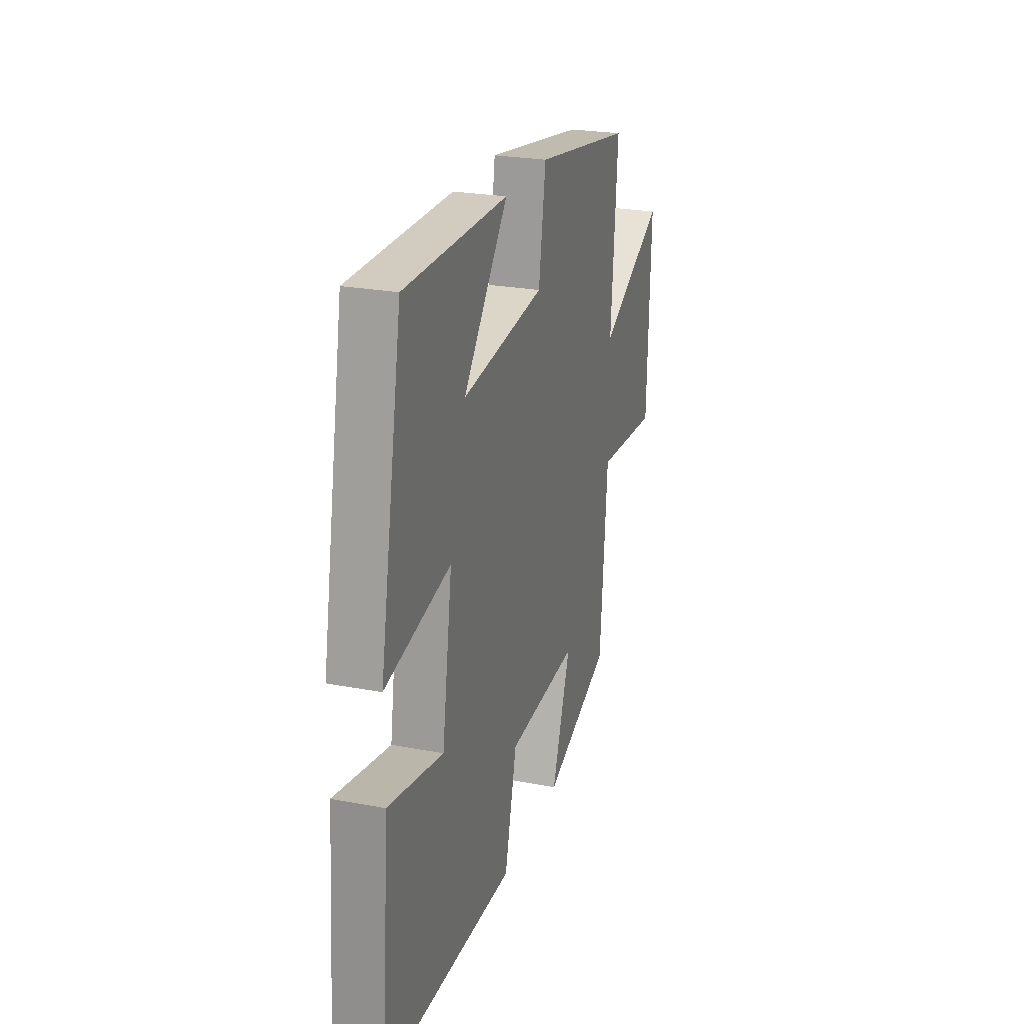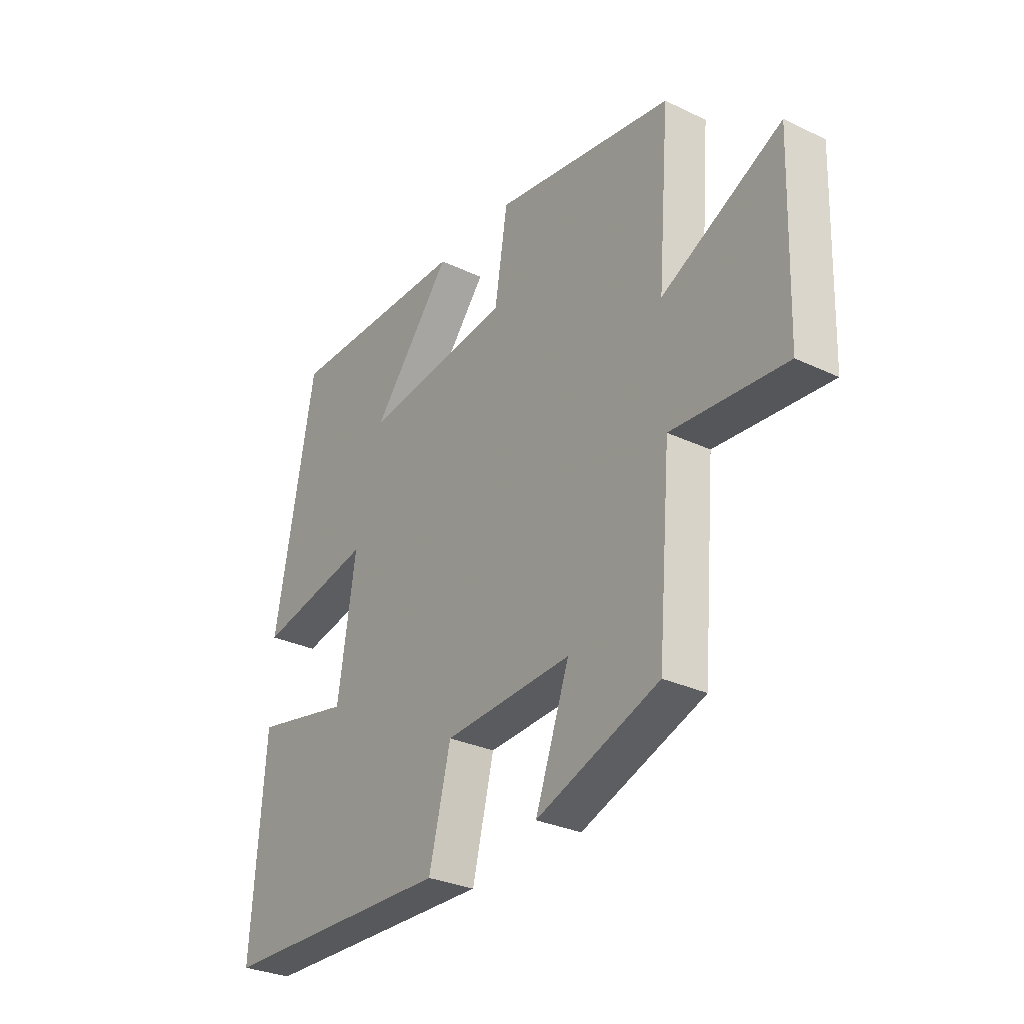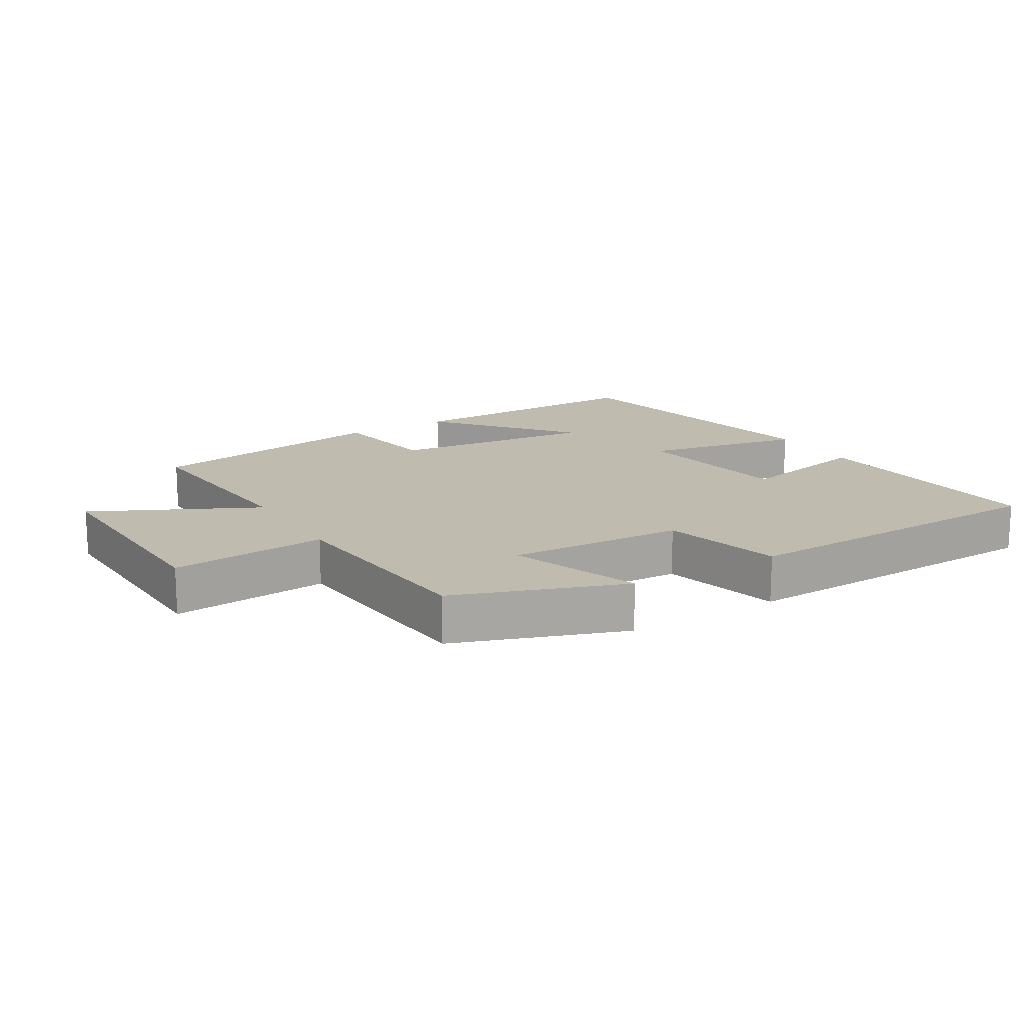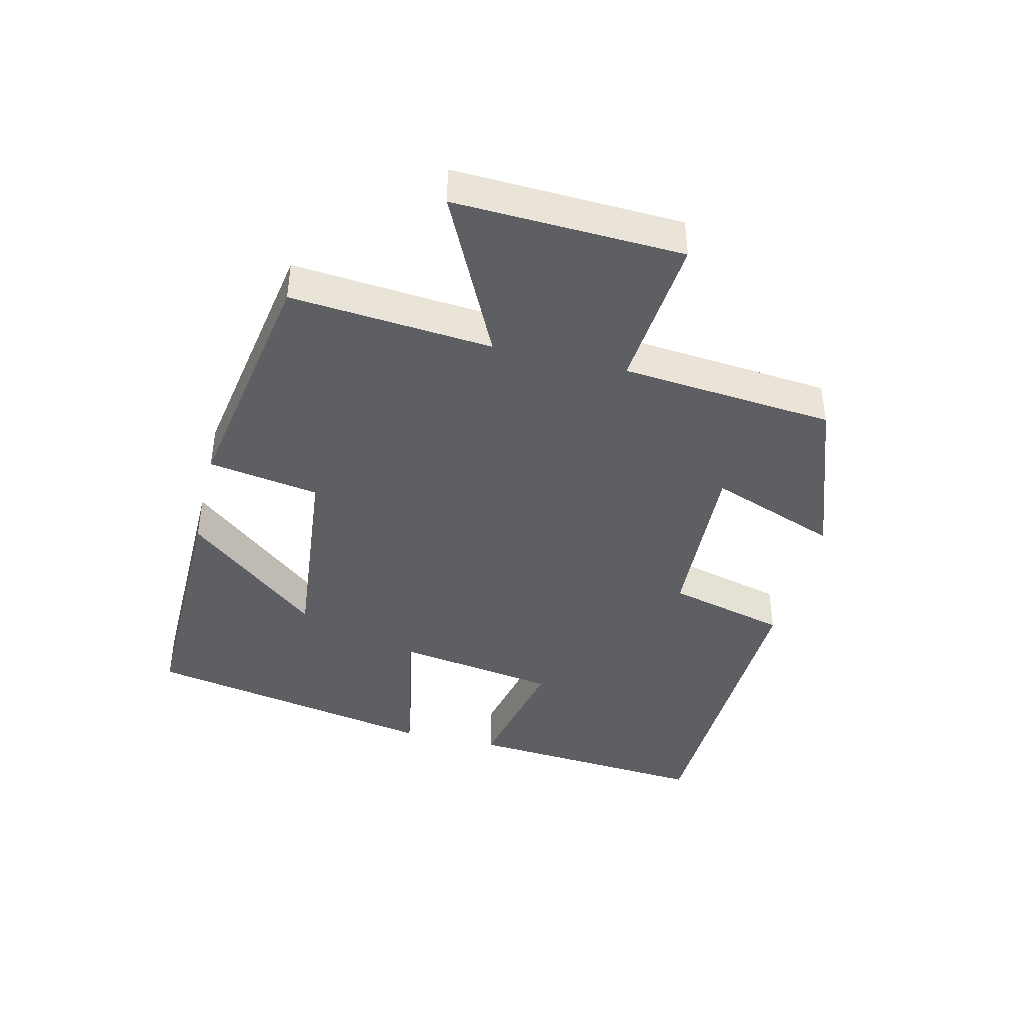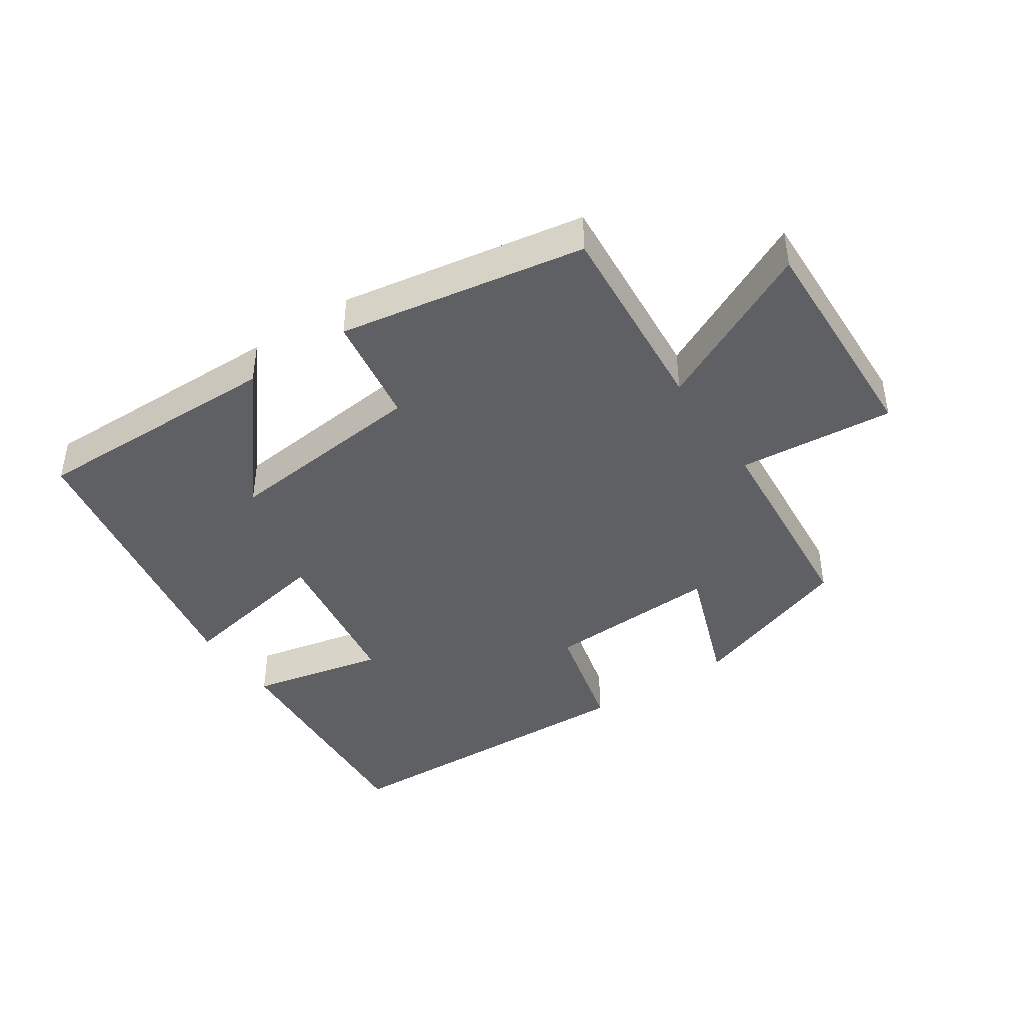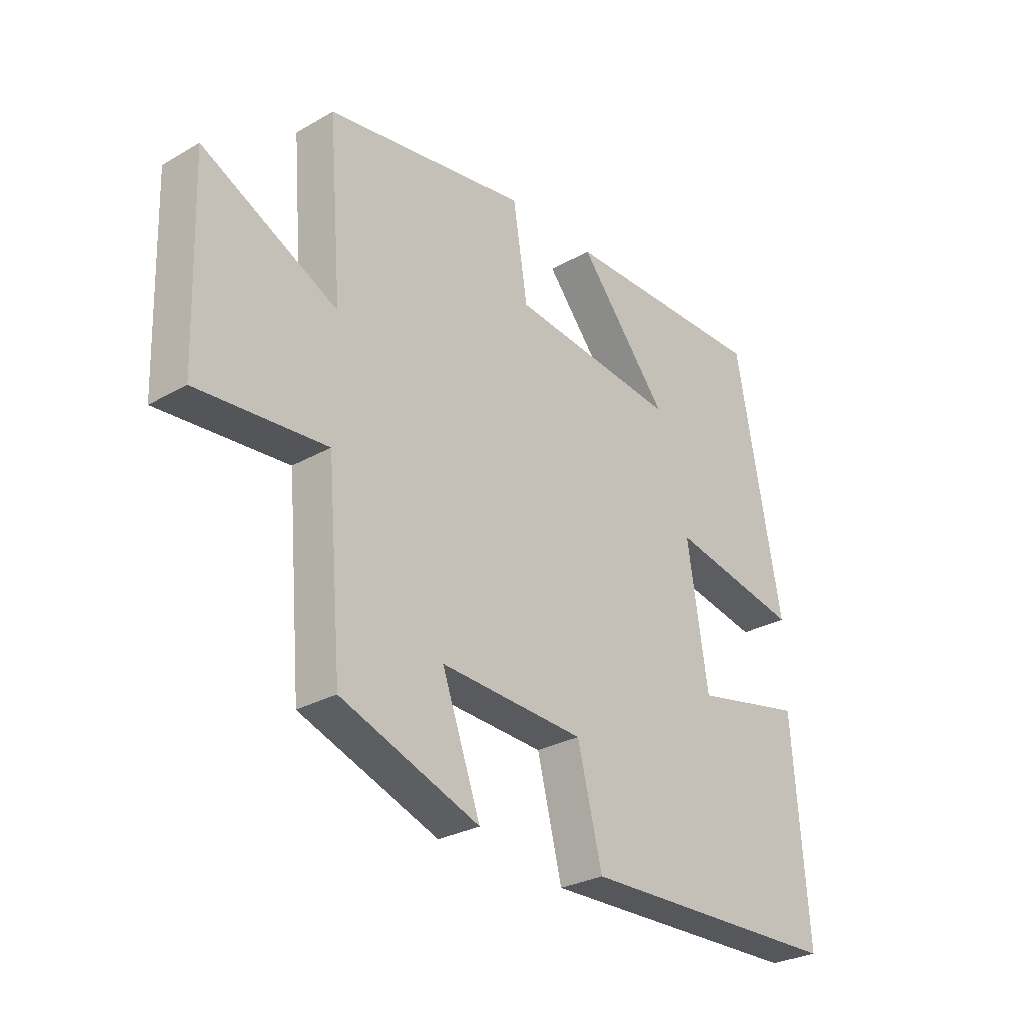
<metadata>
{"format":"obj","ext":"obj","renderer":"f3d","projection":"perspective","resolution":1024,"background":"white","views":[{"elev":24.8,"azim":-72.7,"up":"+Z"},{"elev":-29.9,"azim":55.2,"up":"+Z"},{"elev":16.1,"azim":148.8,"up":"+Y"},{"elev":-41.6,"azim":76.2,"up":"+Y"},{"elev":-42.1,"azim":33.8,"up":"+Y"},{"elev":-28.6,"azim":130.7,"up":"+Z"}]}
</metadata>
<code>
v -0.415 0.07 0.504
v -0.025 0.07 0.5
v -0.194 0.07 0.295
v 0.12 0.07 0.329
v 0.147 0.07 0.5
v 0.525 0.07 0.437
v 0.5 0.07 0.127
v 0.751 0.07 0.251
v 0.739 0.07 -0.099
v 0.5 0.07 -0.079
v 0.472 0.07 -0.407
v 0.214 0.07 -0.5
v 0.286 0.07 -0.302
v 0.016 0.07 -0.316
v -0.03 0.07 -0.5
v -0.528 0.07 -0.486
v -0.5 0.07 -0.107
v -0.292 0.07 -0.151
v -0.254 0.07 0.097
v -0.5 0.07 0.049
v -0.415 0 0.504
v -0.025 0 0.5
v -0.194 0 0.295
v 0.12 0 0.329
v 0.147 0 0.5
v 0.525 0 0.437
v 0.5 0 0.127
v 0.751 0 0.251
v 0.739 0 -0.099
v 0.5 0 -0.079
v 0.472 0 -0.407
v 0.214 0 -0.5
v 0.286 0 -0.302
v 0.016 0 -0.316
v -0.03 0 -0.5
v -0.528 0 -0.486
v -0.5 0 -0.107
v -0.292 0 -0.151
v -0.254 0 0.097
v -0.5 0 0.049
f 19 20 1
f 16 17 18
f 15 16 18
f 14 15 18
f 13 14 18 19
f 10 11 12 13
f 10 13 19
f 7 8 9 10
f 7 10 19
f 4 5 6 7
f 3 4 7 19
f 1 2 3
f 1 3 19
f 21 40 39
f 38 37 36
f 38 36 35
f 38 35 34
f 39 38 34 33
f 33 32 31 30
f 39 33 30
f 30 29 28 27
f 39 30 27
f 27 26 25 24
f 39 27 24 23
f 23 22 21
f 39 23 21
f 1 21 22 2
f 2 22 23 3
f 3 23 24 4
f 4 24 25 5
f 5 25 26 6
f 6 26 27 7
f 7 27 28 8
f 8 28 29 9
f 9 29 30 10
f 10 30 31 11
f 11 31 32 12
f 12 32 33 13
f 13 33 34 14
f 14 34 35 15
f 15 35 36 16
f 16 36 37 17
f 17 37 38 18
f 18 38 39 19
f 19 39 40 20
f 20 40 21 1

</code>
